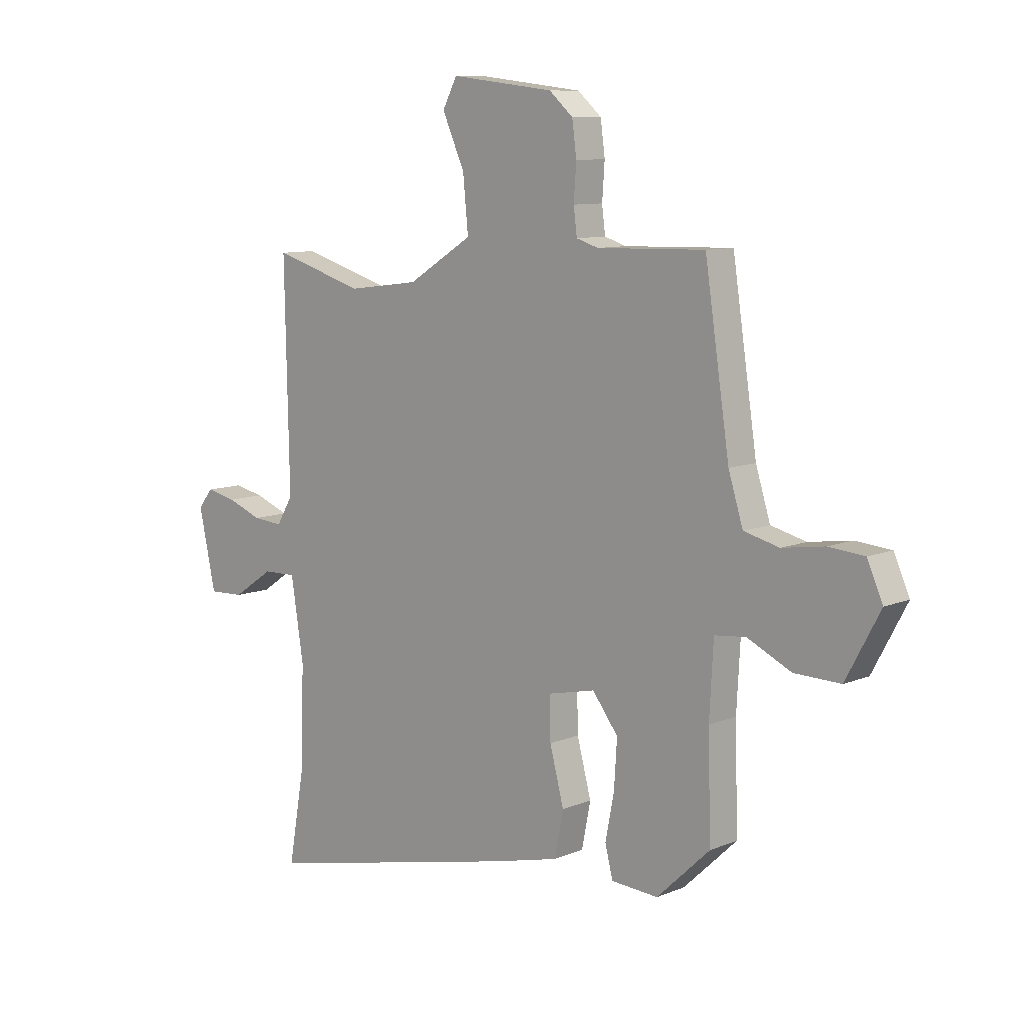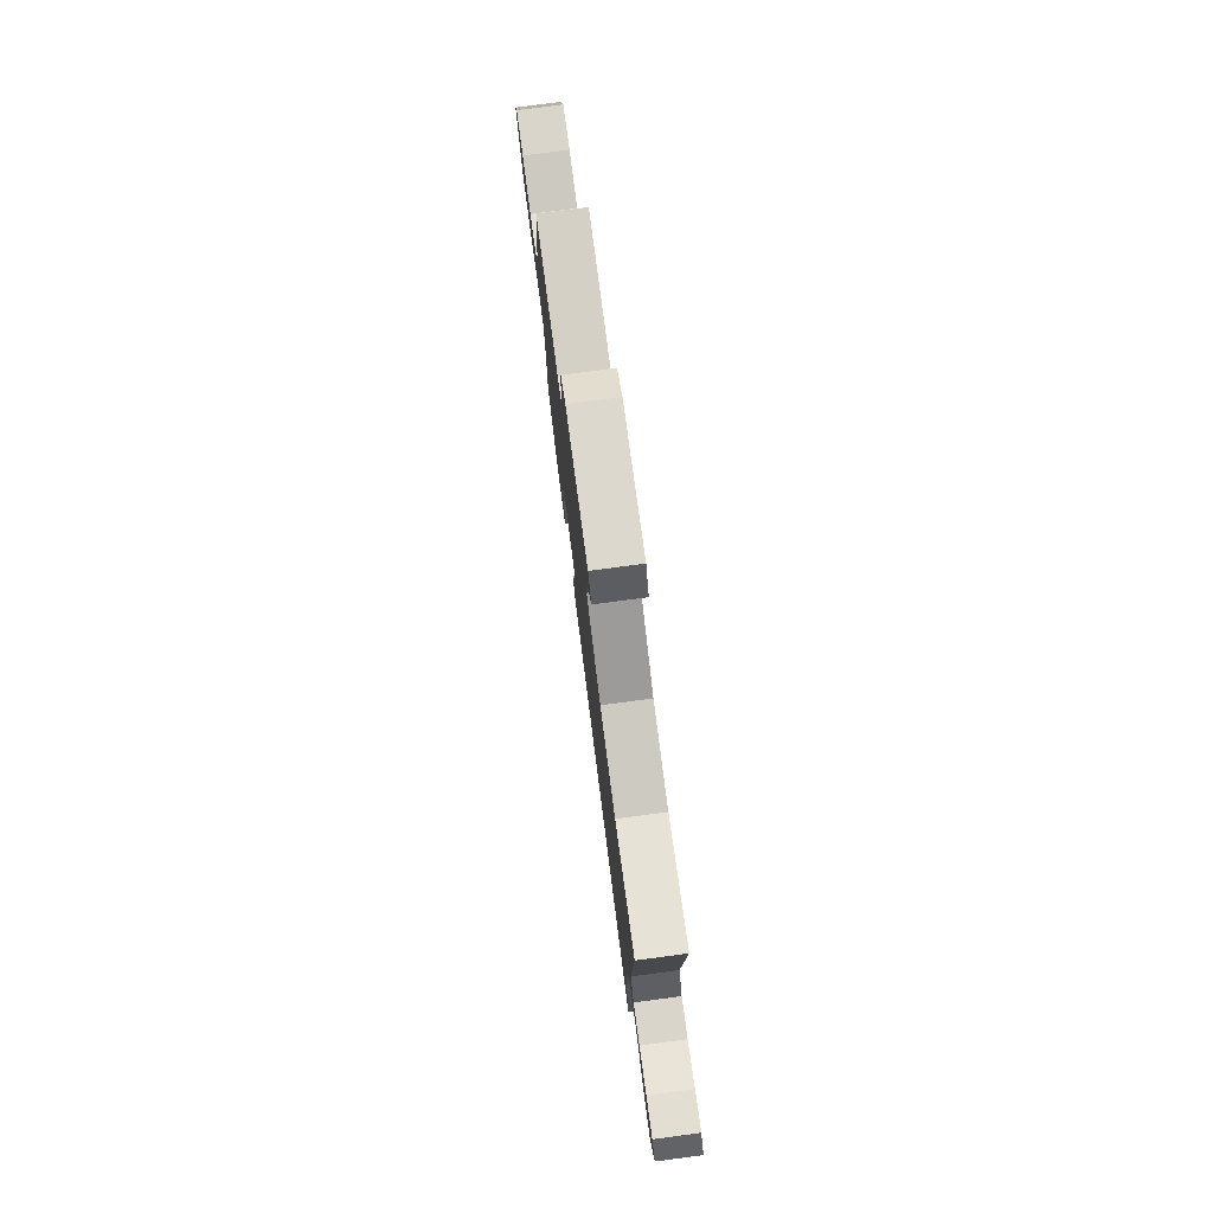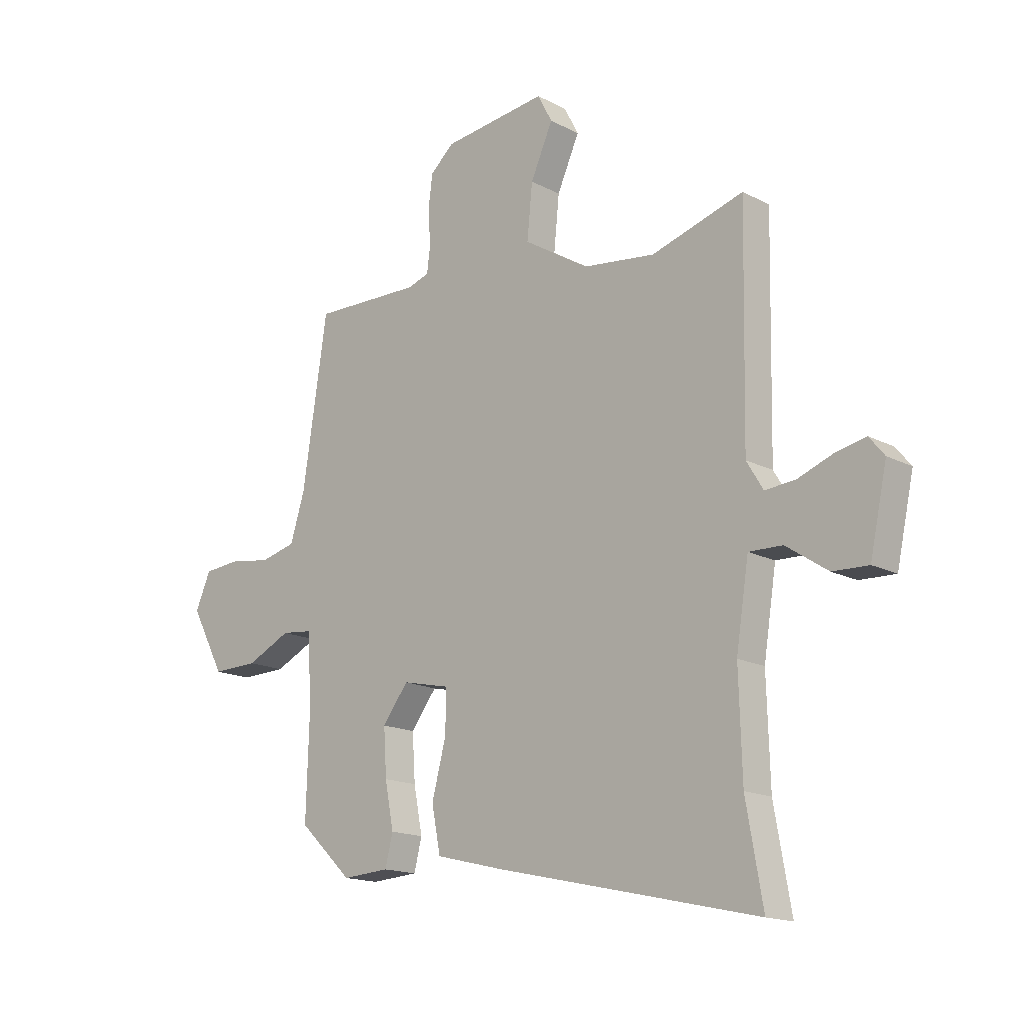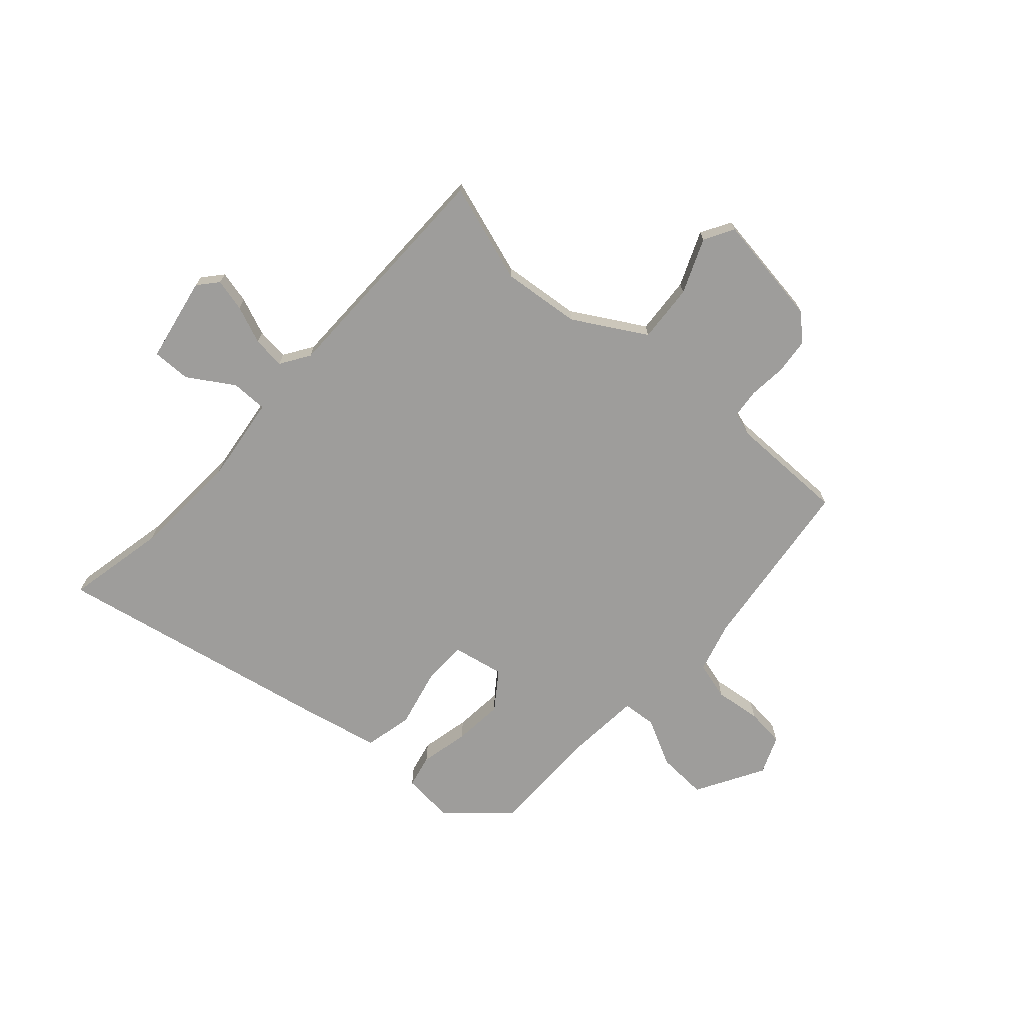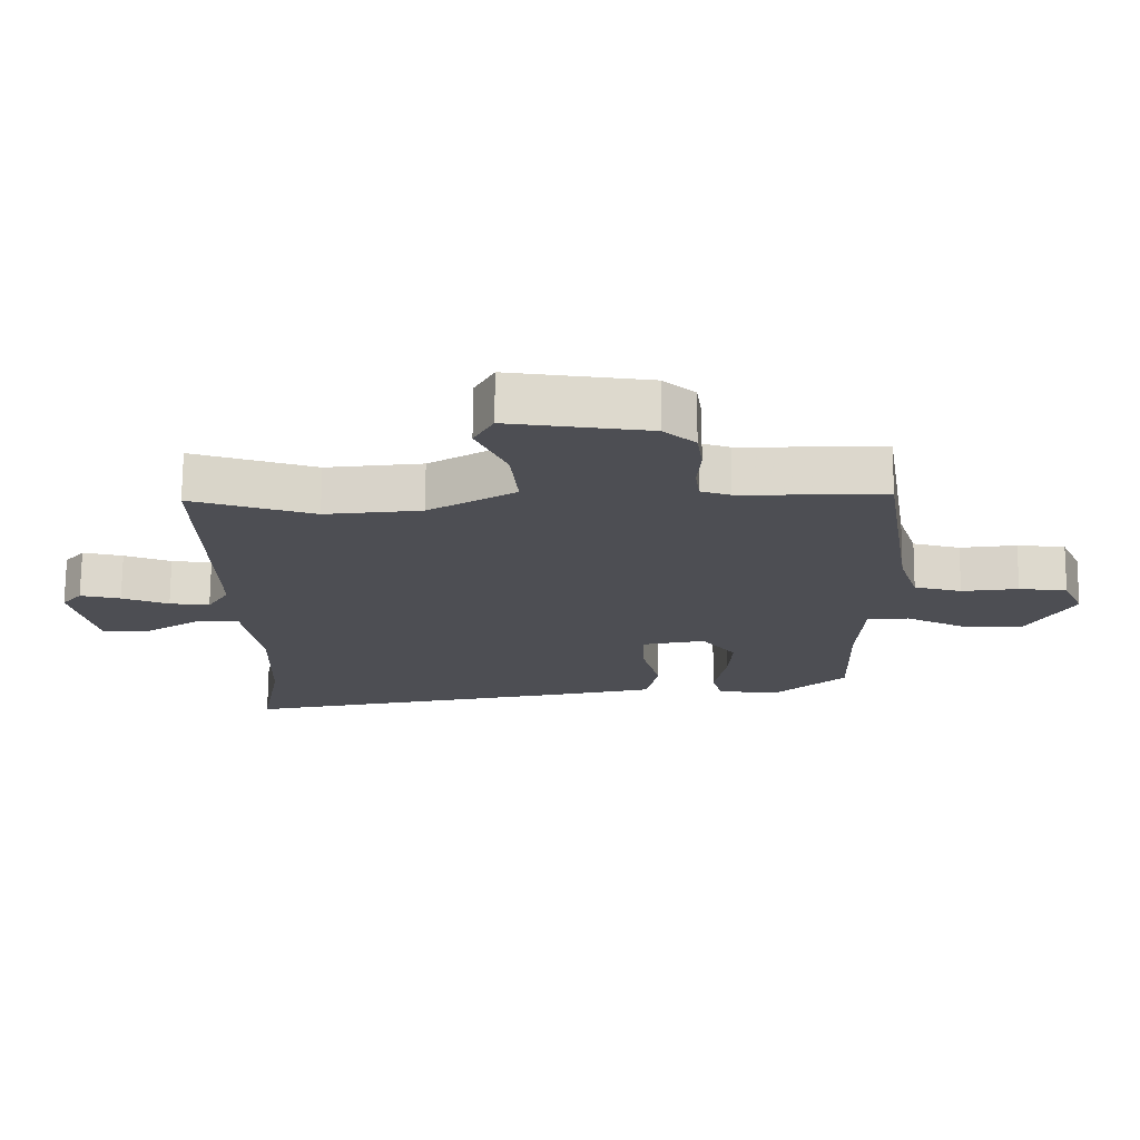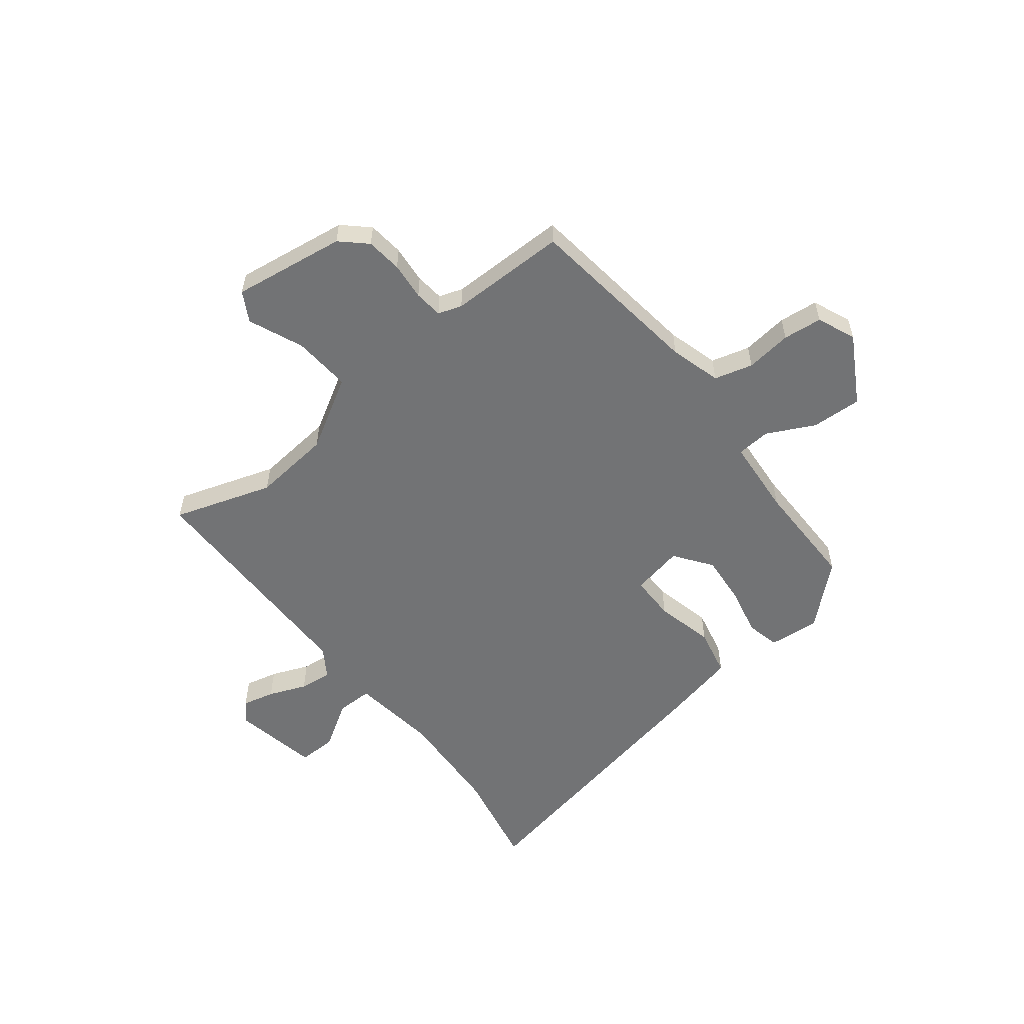
<metadata>
{"format":"obj","ext":"obj","renderer":"f3d","projection":"perspective","resolution":1024,"background":"white","views":[{"elev":9.5,"azim":43.2,"up":"+Z"},{"elev":79.0,"azim":-97.5,"up":"+Z"},{"elev":-16.1,"azim":-137.0,"up":"+Z"},{"elev":-70.6,"azim":-43.5,"up":"+Y"},{"elev":72.6,"azim":0.4,"up":"+Z"},{"elev":-55.8,"azim":36.7,"up":"+Y"}]}
</metadata>
<code>
v -0.527 0.07 -0.654
v -0.493 0.07 -0.462
v -0.487 0.07 -0.257
v -0.513 0.07 -0.092
v -0.582 0.07 -0.094
v -0.667 0.07 -0.151
v -0.74 0.07 -0.154
v -0.775 0.07 0.007
v -0.744 0.07 0.045
v -0.682 0.07 0.032
v -0.61 0.07 0.005
v -0.548 0.07 0
v -0.514 0.07 0.056
v -0.523 0.07 0.507
v -0.334 0.07 0.451
v -0.186 0.07 0.47
v -0.052 0.07 0.553
v -0.063 0.07 0.663
v -0.109 0.07 0.765
v -0.079 0.07 0.822
v 0.135 0.07 0.797
v 0.184 0.07 0.754
v 0.193 0.07 0.686
v 0.188 0.07 0.614
v 0.195 0.07 0.56
v 0.24 0.07 0.546
v 0.463 0.07 0.552
v 0.514 0.07 0.215
v 0.544 0.07 0.119
v 0.617 0.07 0.101
v 0.704 0.07 0.114
v 0.778 0.07 0.108
v 0.81 0.07 0.036
v 0.74 0.07 -0.094
v 0.645 0.07 -0.092
v 0.554 0.07 -0.049
v 0.49 0.07 -0.056
v 0.482 0.07 -0.203
v 0.488 0.07 -0.41
v 0.378 0.07 -0.514
v 0.281 0.07 -0.508
v 0.265 0.07 -0.445
v 0.283 0.07 -0.352
v 0.289 0.07 -0.257
v 0.236 0.07 -0.188
v 0.138 0.07 -0.21
v 0.14 0.07 -0.296
v 0.169 0.07 -0.406
v 0.151 0.07 -0.498
v 0.014 0.07 -0.532
v -0.527 0 -0.654
v -0.493 0 -0.462
v -0.487 0 -0.257
v -0.513 0 -0.092
v -0.582 0 -0.094
v -0.667 0 -0.151
v -0.74 0 -0.154
v -0.775 0 0.007
v -0.744 0 0.045
v -0.682 0 0.032
v -0.61 0 0.005
v -0.548 0 0
v -0.514 0 0.056
v -0.523 0 0.507
v -0.334 0 0.451
v -0.186 0 0.47
v -0.052 0 0.553
v -0.063 0 0.663
v -0.109 0 0.765
v -0.079 0 0.822
v 0.135 0 0.797
v 0.184 0 0.754
v 0.193 0 0.686
v 0.188 0 0.614
v 0.195 0 0.56
v 0.24 0 0.546
v 0.463 0 0.552
v 0.514 0 0.215
v 0.544 0 0.119
v 0.617 0 0.101
v 0.704 0 0.114
v 0.778 0 0.108
v 0.81 0 0.036
v 0.74 0 -0.094
v 0.645 0 -0.092
v 0.554 0 -0.049
v 0.49 0 -0.056
v 0.482 0 -0.203
v 0.488 0 -0.41
v 0.378 0 -0.514
v 0.281 0 -0.508
v 0.265 0 -0.445
v 0.283 0 -0.352
v 0.289 0 -0.257
v 0.236 0 -0.188
v 0.138 0 -0.21
v 0.14 0 -0.296
v 0.169 0 -0.406
v 0.151 0 -0.498
v 0.014 0 -0.532
f 47 48 49 50
f 46 47 50 1
f 40 41 42 43
f 38 39 40 43
f 37 38 43 44
f 33 34 35 36
f 33 36 37
f 30 31 32 33
f 29 30 33 37
f 28 29 37 44
f 26 27 28 44
f 21 22 23 24
f 21 24 25
f 18 19 20 21
f 17 18 21 25
f 16 17 25 26
f 13 14 15
f 13 15 16
f 12 13 16 26
f 8 9 10 11
f 8 11 12
f 5 6 7 8
f 4 5 8 12
f 46 1 2
f 46 2 3
f 45 46 3 4
f 26 44 45
f 4 12 26 45
f 100 99 98 97
f 51 100 97 96
f 93 92 91 90
f 93 90 89 88
f 94 93 88 87
f 86 85 84 83
f 87 86 83
f 83 82 81 80
f 87 83 80 79
f 94 87 79 78
f 94 78 77 76
f 74 73 72 71
f 75 74 71
f 71 70 69 68
f 75 71 68 67
f 76 75 67 66
f 65 64 63
f 66 65 63
f 76 66 63 62
f 61 60 59 58
f 62 61 58
f 58 57 56 55
f 62 58 55 54
f 52 51 96
f 53 52 96
f 54 53 96 95
f 95 94 76
f 95 76 62 54
f 1 51 52 2
f 2 52 53 3
f 3 53 54 4
f 4 54 55 5
f 5 55 56 6
f 6 56 57 7
f 7 57 58 8
f 8 58 59 9
f 9 59 60 10
f 10 60 61 11
f 11 61 62 12
f 12 62 63 13
f 13 63 64 14
f 14 64 65 15
f 15 65 66 16
f 16 66 67 17
f 17 67 68 18
f 18 68 69 19
f 19 69 70 20
f 20 70 71 21
f 21 71 72 22
f 22 72 73 23
f 23 73 74 24
f 24 74 75 25
f 25 75 76 26
f 26 76 77 27
f 27 77 78 28
f 28 78 79 29
f 29 79 80 30
f 30 80 81 31
f 31 81 82 32
f 32 82 83 33
f 33 83 84 34
f 34 84 85 35
f 35 85 86 36
f 36 86 87 37
f 37 87 88 38
f 38 88 89 39
f 39 89 90 40
f 40 90 91 41
f 41 91 92 42
f 42 92 93 43
f 43 93 94 44
f 44 94 95 45
f 45 95 96 46
f 46 96 97 47
f 47 97 98 48
f 48 98 99 49
f 49 99 100 50
f 50 100 51 1

</code>
